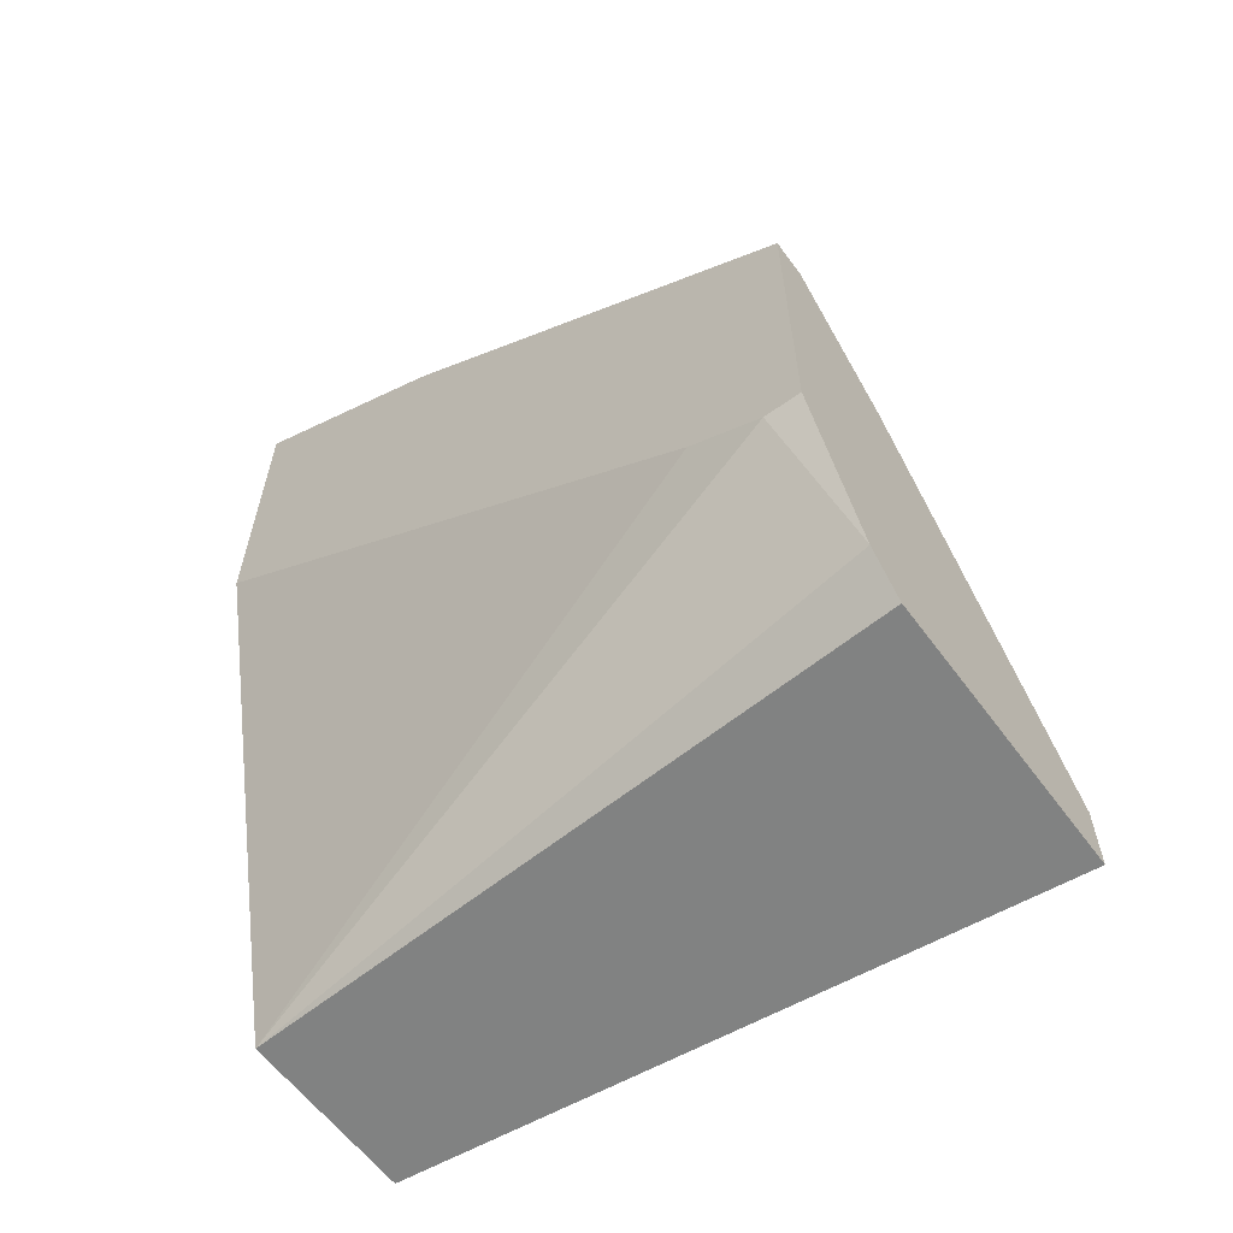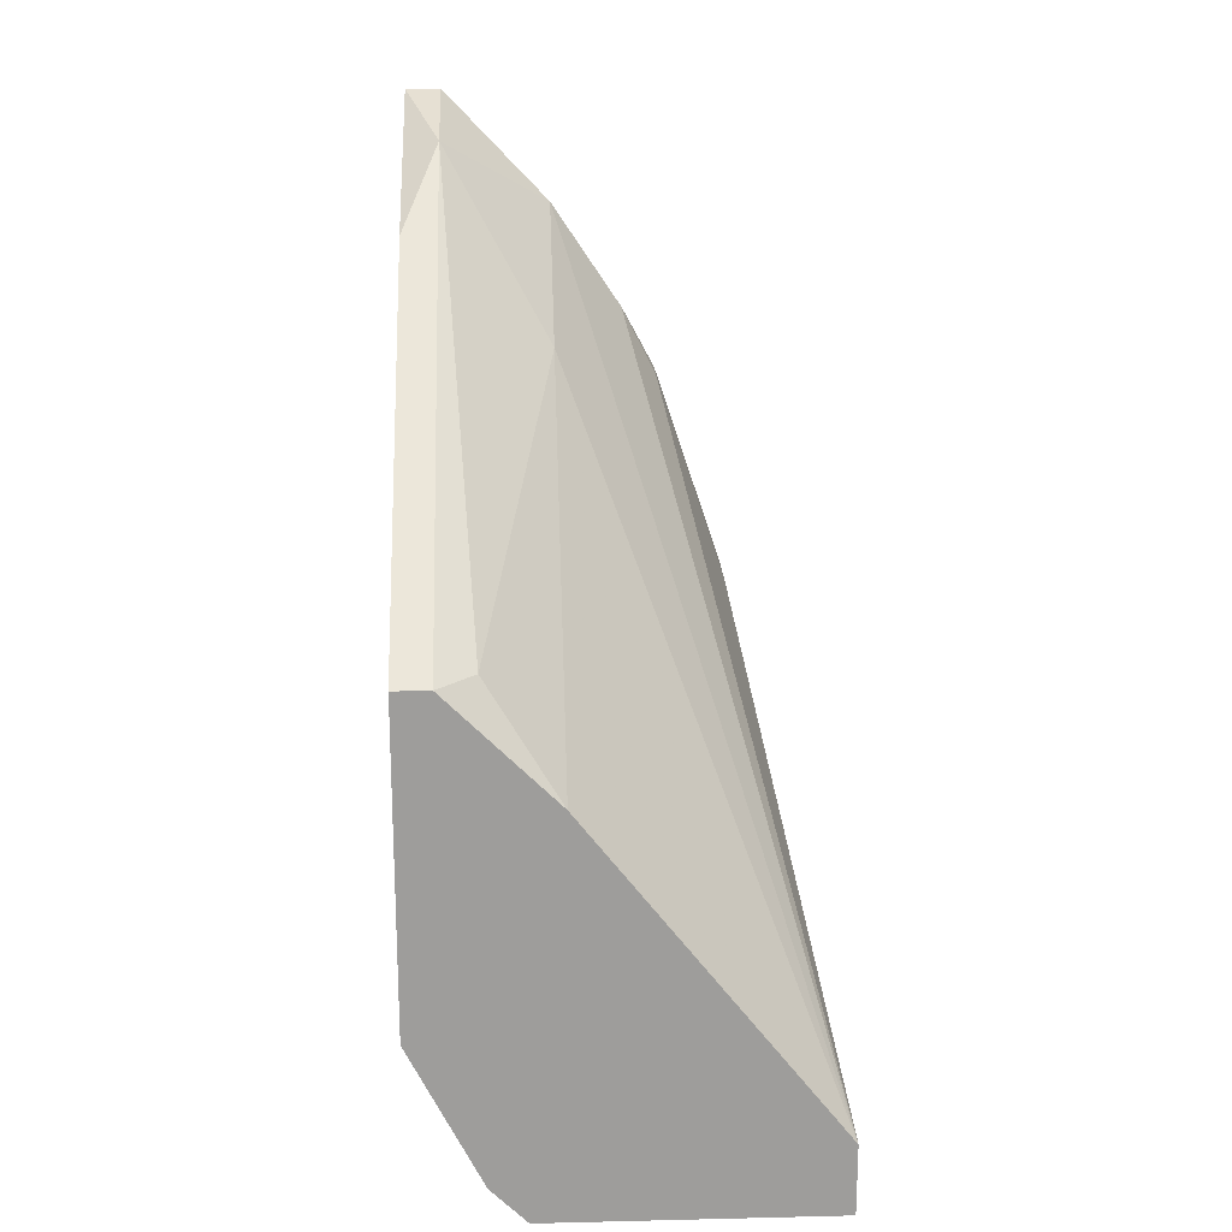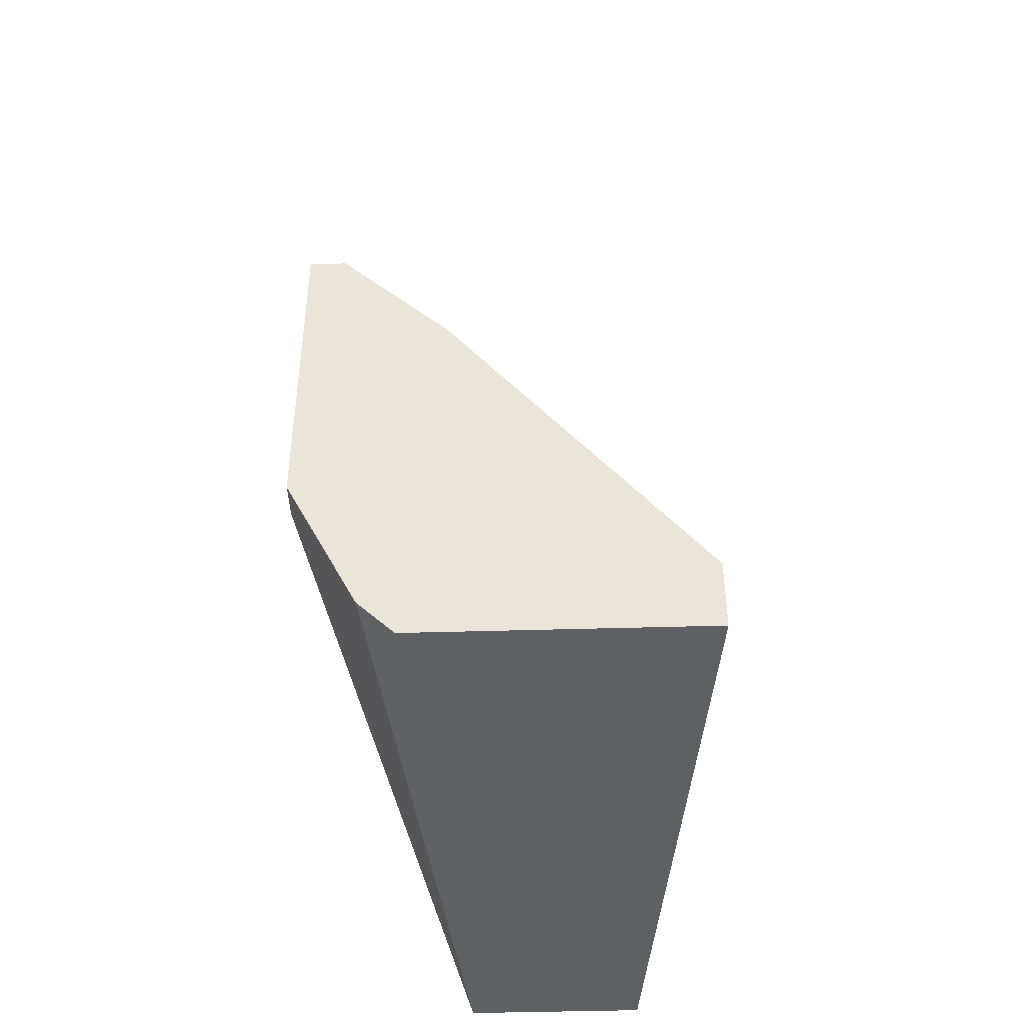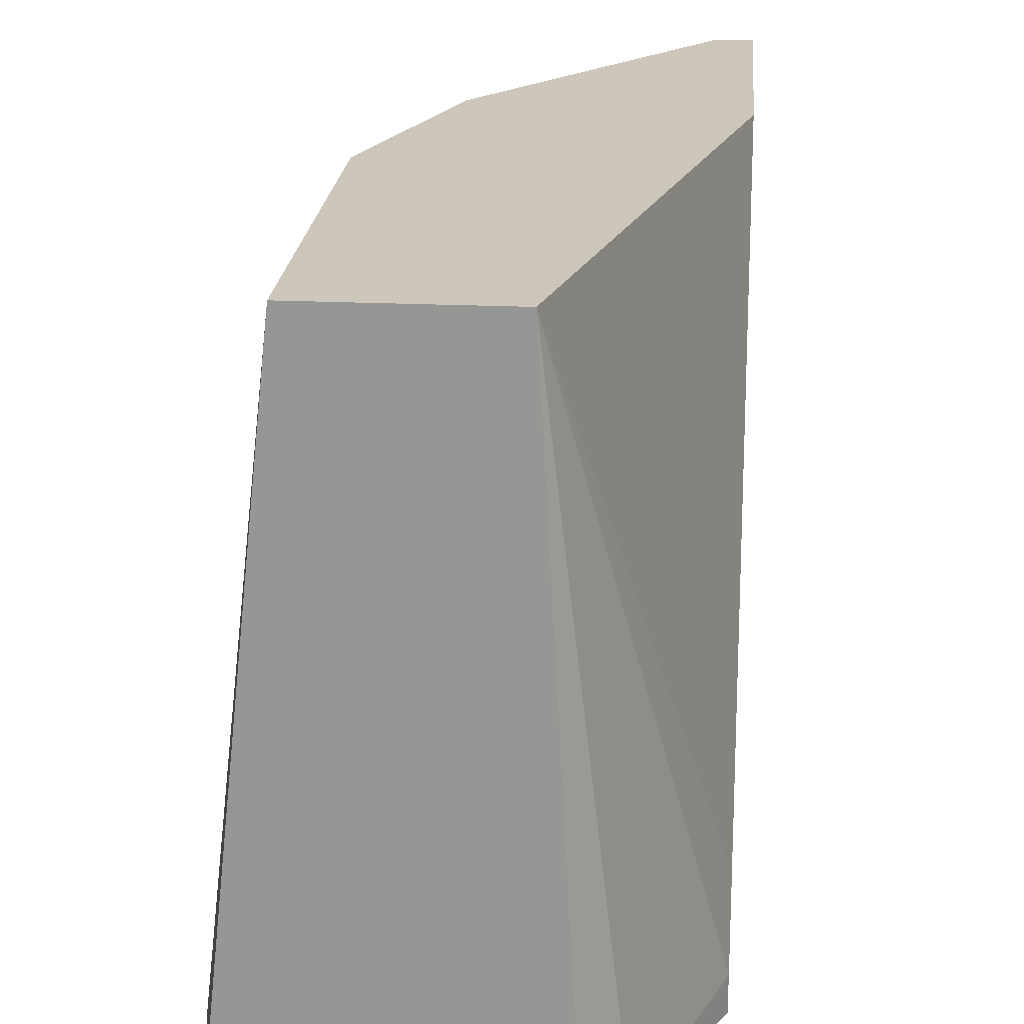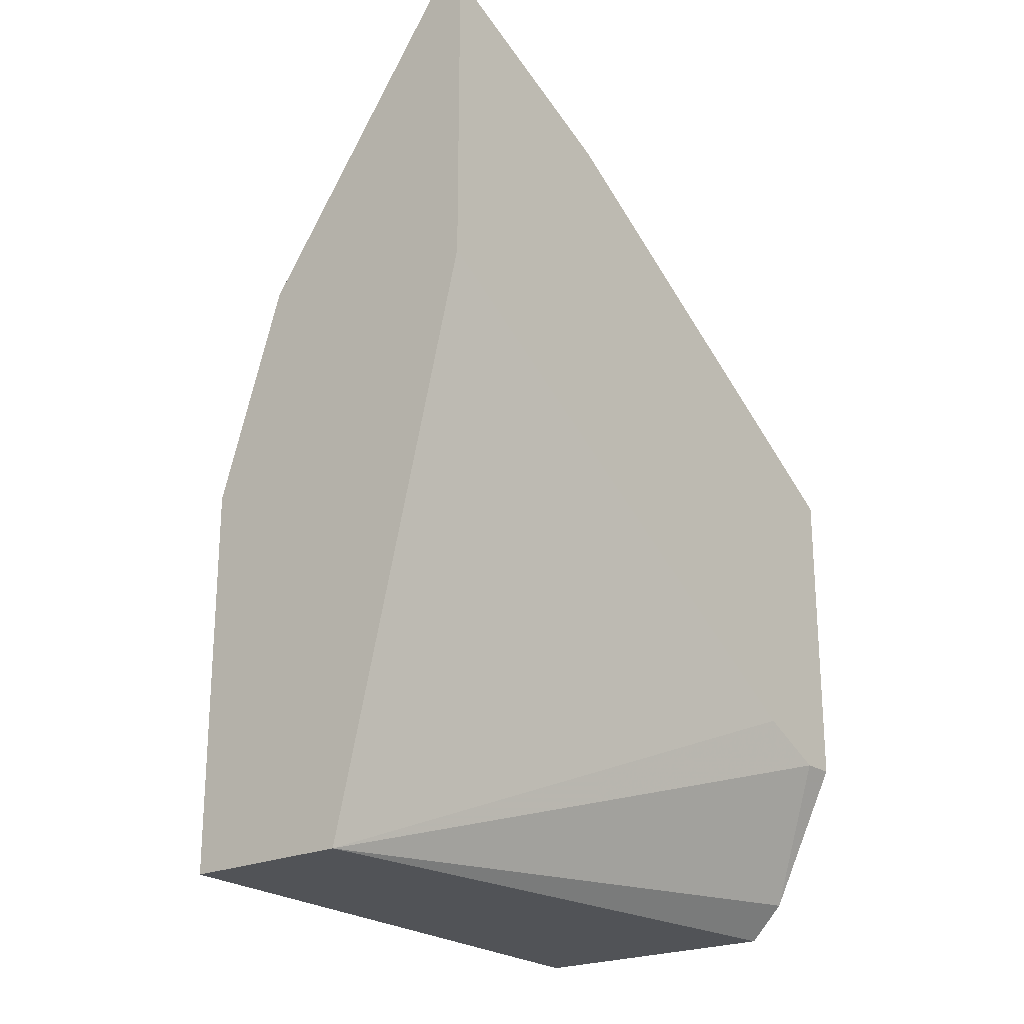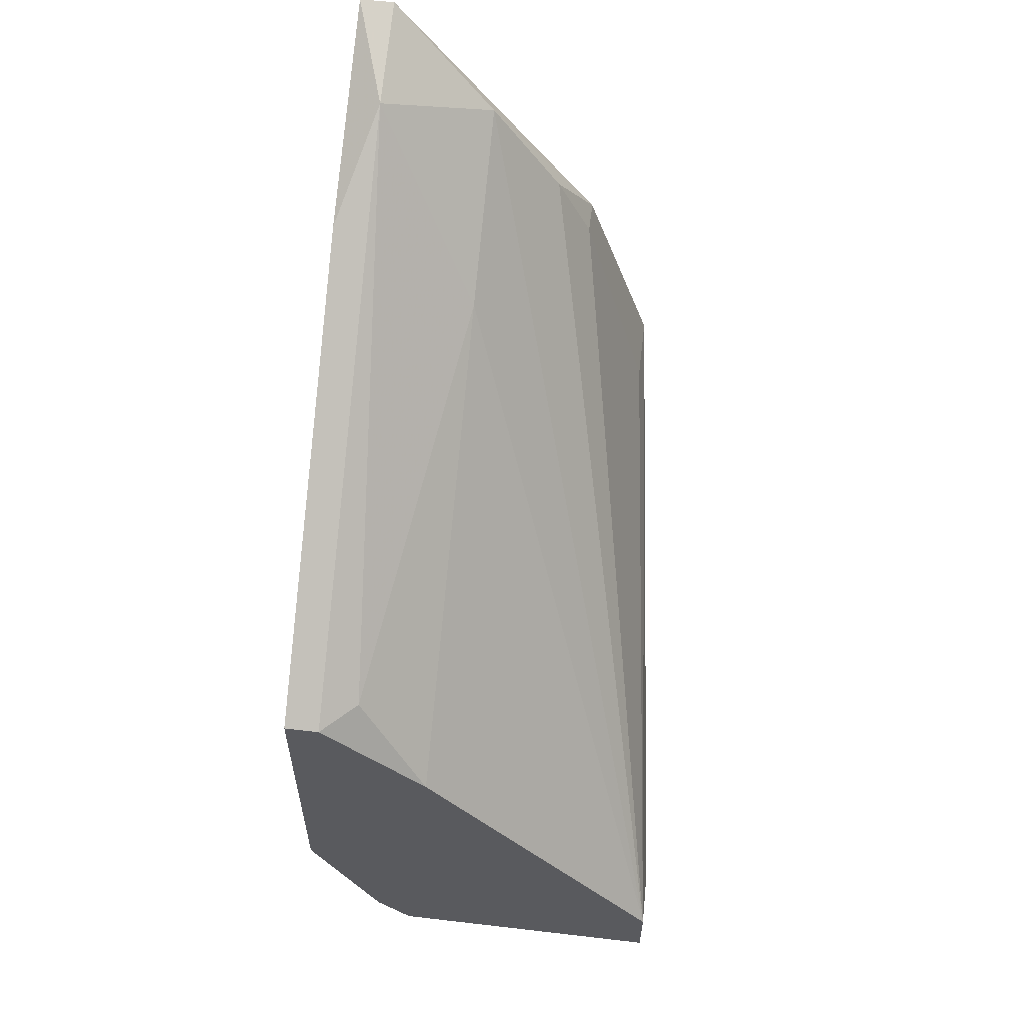
<metadata>
{"format":"obj","ext":"obj","renderer":"f3d","projection":"perspective","resolution":1024,"background":"white","views":[{"elev":-60.6,"azim":-53.6,"up":"+Z"},{"elev":19.6,"azim":-2.5,"up":"+Z"},{"elev":-43.6,"azim":2.0,"up":"+Z"},{"elev":21.5,"azim":-175.2,"up":"+Y"},{"elev":-22.2,"azim":-140.4,"up":"+Z"},{"elev":57.9,"azim":6.9,"up":"+Z"}]}
</metadata>
<code>
v 0.01525 -0.001218 0.02254
v 0.01525 -0.004505 0.02144
v 0.01525 -0.02094 0.01049
v 0.01415 -0.001218 0.01268
v 0.01415 -0.001218 0.02254
v 0.01415 -0.01984 0.000637
v 0.01415 -0.01765 0.001731
v 0.01415 -0.007794 0.01925
v 0.01415 -0.02094 0.000637
v 0.01415 -0.02094 0.01049
v 0.02401 -0.001218 0.00721
v 0.02401 -0.001218 -0.004842
v 0.02401 -0.00341 0.00721
v 0.02182 -0.002314 0.01378
v 0.02182 -0.001218 0.01378
v 0.0262 -0.02094 -0.002649
v 0.0262 -0.02094 -0.004842
v 0.0262 -0.01874 -0.003746
v 0.01854 -0.002314 0.01925
v 0.01854 -0.001218 -0.004842
v 0.01854 -0.007794 0.01597
v 0.01854 -0.02094 0.00721
v 0.02073 -0.002314 0.01597
v 0.01634 -0.01984 0.01049
v 0.01634 -0.02094 -0.003746
v 0.01744 -0.02094 -0.004842
f 14 16 13
f 17 26 20
f 26 17 10
f 11 20 4
f 10 8 4
f 10 4 6
f 17 20 12
f 20 11 12
f 10 17 16
f 11 4 5
f 4 8 5
f 11 5 15
f 5 8 2
f 17 12 18
f 12 11 18
f 16 17 18
f 11 16 18
f 16 19 21
f 19 2 21
f 2 24 21
f 20 26 25
f 26 10 25
f 6 20 25
f 19 16 23
f 15 19 23
f 10 16 22
f 16 21 22
f 21 24 22
f 4 20 7
f 20 6 7
f 6 4 7
f 10 6 9
f 25 10 9
f 6 25 9
f 19 15 1
f 15 5 1
f 2 19 1
f 5 2 1
f 8 10 3
f 2 8 3
f 24 2 3
f 10 22 3
f 22 24 3
f 11 15 14
f 23 16 14
f 15 23 14
f 16 11 13
f 11 14 13

</code>
